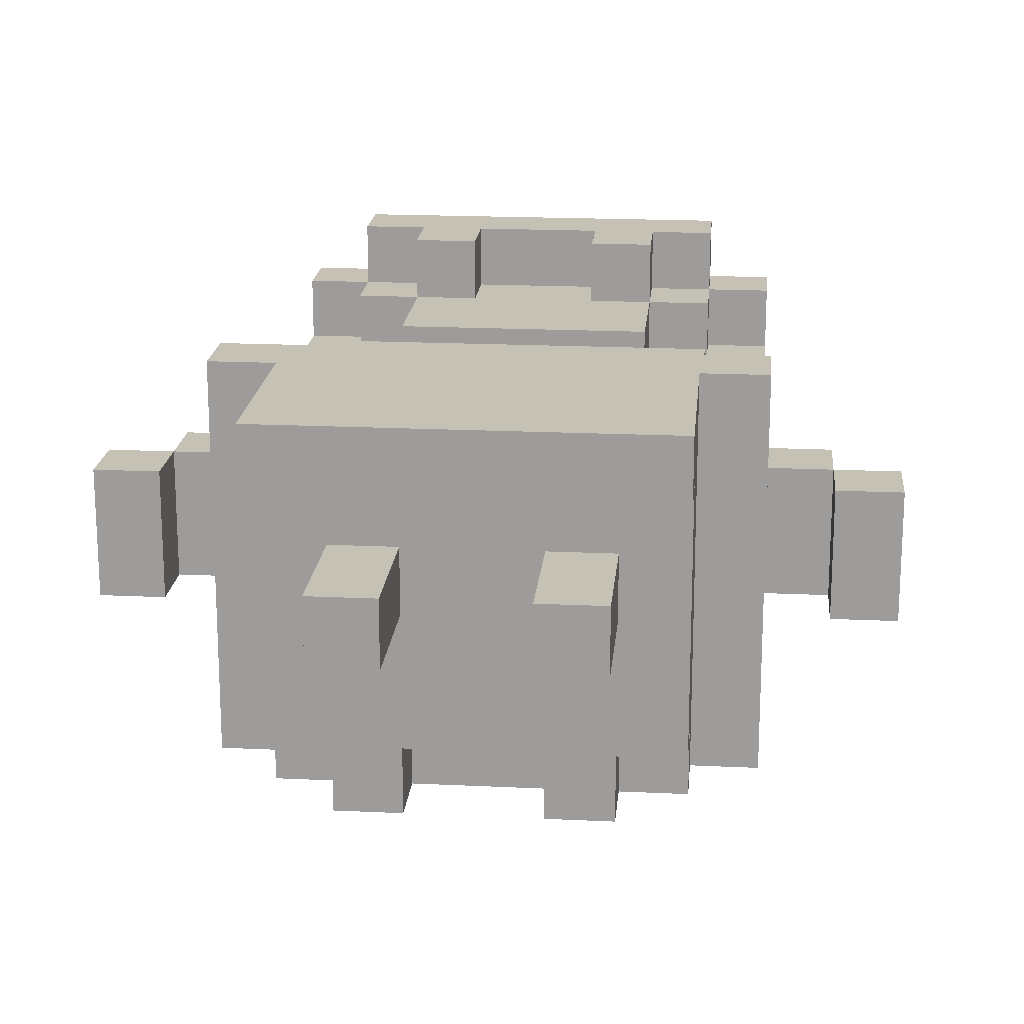
<metadata>
{"format":"obj","ext":"obj","renderer":"f3d","projection":"perspective","resolution":1024,"background":"white","views":[{"elev":18.8,"azim":5.2,"up":"+Z"}]}
</metadata>
<code>
g Maid_Prototype
v -6 5 1
v -6 5 -1
v -6 6 1
v -6 6 -1
v -5 6 1
v -5 6 -1
v -5 7 1
v -5 7 -1
v -4 4 3
v -4 4 -3
v -4 5 3
v -4 5 -3
v -4 7 1
v -4 7 -1
v -4 8 1
v -4 8 -1
v -4 12 1
v -4 12 -2
v -4 13 2
v -4 13 1
v -4 13 -2
v -4 13 -3
v -4 14 2
v -4 14 -3
v -3 1 3
v -3 1 2
v -3 2 2
v -3 2 -2
v -3 3 -2
v -3 3 -3
v -3 4 3
v -3 4 2
v -3 4 -2
v -3 4 -3
v -3 5 2
v -3 5 -2
v -3 5 -3
v -3 6 -2
v -3 6 -3
v -3 7 1
v -3 7 -1
v -3 8 1
v -3 8 -1
v -3 9 2
v -3 9 -2
v -3 11 1
v -3 11 -2
v -3 12 2
v -3 12 1
v -3 12 -2
v -3 12 -3
v -3 13 3
v -3 13 2
v -3 13 1
v -3 13 -2
v -3 13 -3
v -3 13 -4
v -3 14 3
v -3 14 2
v -3 14 1
v -3 14 -2
v -3 14 -3
v -3 14 -4
v -3 15 1
v -3 15 -2
v -2 0 1
v -2 0 -0
v -2 1 1
v -2 1 -0
v -2 2 1
v -2 2 -0
v -2 2 -2
v -2 2 -3
v -2 3 -2
v -2 3 -3
v -2 10 2
v -2 10 -2
v -2 11 2
v -2 11 1
v -2 11 -2
v -2 11 -3
v -2 12 3
v -2 12 2
v -2 12 1
v -2 12 -2
v -2 12 -3
v -2 13 3
v -2 13 2
v -2 14 2
v -2 14 1
v -2 14 -2
v -2 14 -3
v -2 15 2
v -2 15 1
v -2 15 -0
v -2 15 -1
v -2 15 -2
v -2 15 -3
v -2 16 -0
v -2 16 -1
v -1 4 -2
v -1 4 -3
v -1 5 -2
v -1 5 -3
v -1 9 1
v -1 9 -1
v -1 10 1
v -1 10 -1
v -1 15 1
v -1 15 -0
v -1 15 -1
v -1 15 -2
v -1 16 1
v -1 16 -0
v -1 16 -1
v -1 16 -2
v 1 0 1
v 1 0 -0
v 1 1 1
v 1 1 -0
v 1 2 1
v 1 2 -0
v 1 2 -2
v 1 2 -3
v 1 3 -2
v 1 3 -3
v 1 12 3
v 1 12 2
v 1 13 3
v 1 13 2
v 2 4 -2
v 2 4 -3
v 2 5 -2
v 2 5 -3
v 4 6 1
v 4 6 -1
v 4 7 1
v 4 7 -1
v 5 5 1
v 5 5 -1
v 5 6 1
v 5 6 -1
v -5 5 1
v -5 5 -1
v -5 6 1
v -5 6 -1
v -4 6 1
v -4 6 -1
v -4 7 1
v -4 7 -1
v -2 4 -2
v -2 4 -3
v -2 5 -2
v -2 5 -3
v -1 0 1
v -1 0 -0
v -1 1 1
v -1 1 -0
v -1 2 1
v -1 2 -0
v -1 2 -2
v -1 2 -3
v -1 3 -2
v -1 3 -3
v -1 12 3
v -1 12 2
v -1 13 3
v -1 13 2
v 1 4 -2
v 1 4 -3
v 1 5 -2
v 1 5 -3
v 1 9 1
v 1 9 -1
v 1 10 1
v 1 10 -1
v 1 15 1
v 1 15 -0
v 1 15 -1
v 1 15 -2
v 1 16 1
v 1 16 -0
v 1 16 -1
v 1 16 -2
v 2 0 1
v 2 0 -0
v 2 1 1
v 2 1 -0
v 2 2 1
v 2 2 -0
v 2 2 -2
v 2 2 -3
v 2 3 -2
v 2 3 -3
v 2 10 2
v 2 10 -2
v 2 11 2
v 2 11 1
v 2 11 -2
v 2 11 -3
v 2 12 3
v 2 12 2
v 2 12 1
v 2 12 -2
v 2 12 -3
v 2 13 3
v 2 13 2
v 2 14 2
v 2 14 1
v 2 14 -2
v 2 14 -3
v 2 15 2
v 2 15 1
v 2 15 -0
v 2 15 -1
v 2 15 -2
v 2 15 -3
v 2 16 -0
v 2 16 -1
v 3 1 3
v 3 1 2
v 3 2 2
v 3 2 -2
v 3 3 -2
v 3 3 -3
v 3 4 3
v 3 4 2
v 3 4 -2
v 3 4 -3
v 3 5 2
v 3 5 -2
v 3 5 -3
v 3 6 -2
v 3 6 -3
v 3 7 1
v 3 7 -1
v 3 8 1
v 3 8 -1
v 3 9 2
v 3 9 -2
v 3 11 1
v 3 11 -2
v 3 12 2
v 3 12 1
v 3 12 -2
v 3 12 -3
v 3 13 3
v 3 13 2
v 3 13 1
v 3 13 -2
v 3 13 -3
v 3 13 -4
v 3 14 3
v 3 14 2
v 3 14 1
v 3 14 -2
v 3 14 -3
v 3 14 -4
v 3 15 1
v 3 15 -2
v 4 4 3
v 4 4 -3
v 4 5 3
v 4 5 -3
v 4 7 1
v 4 7 -1
v 4 8 1
v 4 8 -1
v 4 12 1
v 4 12 -2
v 4 13 2
v 4 13 1
v 4 13 -2
v 4 13 -3
v 4 14 2
v 4 14 -3
v 5 6 1
v 5 6 -1
v 5 7 1
v 5 7 -1
v 6 5 1
v 6 5 -1
v 6 6 1
v 6 6 -1
v -4 4 3
v -4 5 3
v -3 1 3
v -3 4 3
v -3 13 3
v -3 14 3
v -2 12 3
v -2 13 3
v -1 12 3
v -1 13 3
v 1 12 3
v 1 13 3
v 2 12 3
v 2 13 3
v 3 1 3
v 3 4 3
v 3 13 3
v 3 14 3
v 4 4 3
v 4 5 3
v -4 13 2
v -4 14 2
v -3 5 2
v -3 9 2
v -3 12 2
v -3 13 2
v -3 14 2
v -2 5 2
v -2 9 2
v -2 10 2
v -2 11 2
v -2 12 2
v -2 13 2
v -2 14 2
v -2 15 2
v -1 8 2
v -1 9 2
v -1 11 2
v -1 12 2
v -1 13 2
v 1 8 2
v 1 9 2
v 1 11 2
v 1 12 2
v 1 13 2
v 2 5 2
v 2 9 2
v 2 10 2
v 2 11 2
v 2 12 2
v 2 13 2
v 2 14 2
v 2 15 2
v 3 5 2
v 3 9 2
v 3 12 2
v 3 13 2
v 3 14 2
v 4 13 2
v 4 14 2
v -6 5 1
v -6 6 1
v -5 5 1
v -5 6 1
v -5 7 1
v -4 6 1
v -4 7 1
v -4 8 1
v -4 12 1
v -4 13 1
v -3 7 1
v -3 8 1
v -3 11 1
v -3 12 1
v -3 13 1
v -3 14 1
v -3 15 1
v -2 0 1
v -2 1 1
v -2 2 1
v -2 11 1
v -2 12 1
v -2 14 1
v -2 15 1
v -1 0 1
v -1 1 1
v -1 2 1
v -1 9 1
v -1 10 1
v -1 15 1
v -1 16 1
v 1 0 1
v 1 1 1
v 1 2 1
v 1 9 1
v 1 10 1
v 1 15 1
v 1 16 1
v 2 0 1
v 2 1 1
v 2 2 1
v 2 11 1
v 2 12 1
v 2 14 1
v 2 15 1
v 3 7 1
v 3 8 1
v 3 11 1
v 3 12 1
v 3 13 1
v 3 14 1
v 3 15 1
v 4 6 1
v 4 7 1
v 4 8 1
v 4 12 1
v 4 13 1
v 5 5 1
v 5 6 1
v 5 7 1
v 6 5 1
v 6 6 1
v -2 15 -0
v -2 16 -0
v -1 15 -0
v -1 16 -0
v 1 15 -0
v 1 16 -0
v 2 15 -0
v 2 16 -0
v -3 1 2
v -3 2 2
v -2 2 2
v 2 2 2
v 3 1 2
v 3 2 2
v -2 0 -0
v -2 1 -0
v -2 2 -0
v -1 0 -0
v -1 1 -0
v -1 2 -0
v 1 0 -0
v 1 1 -0
v 1 2 -0
v 2 0 -0
v 2 1 -0
v 2 2 -0
v -6 5 -1
v -6 6 -1
v -5 5 -1
v -5 6 -1
v -5 7 -1
v -4 6 -1
v -4 7 -1
v -4 8 -1
v -3 7 -1
v -3 8 -1
v -2 15 -1
v -2 16 -1
v -1 9 -1
v -1 10 -1
v -1 15 -1
v -1 16 -1
v 1 9 -1
v 1 10 -1
v 1 15 -1
v 1 16 -1
v 2 15 -1
v 2 16 -1
v 3 7 -1
v 3 8 -1
v 4 6 -1
v 4 7 -1
v 4 8 -1
v 5 5 -1
v 5 6 -1
v 5 7 -1
v 6 5 -1
v 6 6 -1
v -4 12 -2
v -4 13 -2
v -3 2 -2
v -3 3 -2
v -3 6 -2
v -3 9 -2
v -3 11 -2
v -3 12 -2
v -3 13 -2
v -3 14 -2
v -3 15 -2
v -2 2 -2
v -2 3 -2
v -2 4 -2
v -2 5 -2
v -2 6 -2
v -2 9 -2
v -2 10 -2
v -2 11 -2
v -2 12 -2
v -2 14 -2
v -2 15 -2
v -1 2 -2
v -1 3 -2
v -1 4 -2
v -1 5 -2
v -1 6 -2
v -1 7 -2
v -1 8 -2
v -1 9 -2
v -1 15 -2
v -1 16 -2
v 1 2 -2
v 1 3 -2
v 1 4 -2
v 1 5 -2
v 1 6 -2
v 1 7 -2
v 1 8 -2
v 1 9 -2
v 1 15 -2
v 1 16 -2
v 2 2 -2
v 2 3 -2
v 2 4 -2
v 2 5 -2
v 2 6 -2
v 2 9 -2
v 2 10 -2
v 2 11 -2
v 2 12 -2
v 2 14 -2
v 2 15 -2
v 3 2 -2
v 3 3 -2
v 3 6 -2
v 3 9 -2
v 3 11 -2
v 3 12 -2
v 3 13 -2
v 3 14 -2
v 3 15 -2
v 4 12 -2
v 4 13 -2
v -4 4 -3
v -4 5 -3
v -4 13 -3
v -4 14 -3
v -3 3 -3
v -3 4 -3
v -3 5 -3
v -3 6 -3
v -3 12 -3
v -3 13 -3
v -3 14 -3
v -2 2 -3
v -2 3 -3
v -2 4 -3
v -2 5 -3
v -2 11 -3
v -2 12 -3
v -2 14 -3
v -2 15 -3
v -1 2 -3
v -1 3 -3
v -1 4 -3
v -1 5 -3
v 1 2 -3
v 1 3 -3
v 1 4 -3
v 1 5 -3
v 2 2 -3
v 2 3 -3
v 2 4 -3
v 2 5 -3
v 2 11 -3
v 2 12 -3
v 2 14 -3
v 2 15 -3
v 3 3 -3
v 3 4 -3
v 3 5 -3
v 3 6 -3
v 3 12 -3
v 3 13 -3
v 3 14 -3
v 4 4 -3
v 4 5 -3
v 4 13 -3
v 4 14 -3
v -3 13 -4
v -3 14 -4
v 3 13 -4
v 3 14 -4
v -2 0 1
v -1 0 1
v 1 0 1
v 2 0 1
v -2 0 -0
v -1 0 -0
v 1 0 -0
v 2 0 -0
v -3 1 3
v 3 1 3
v -3 1 2
v 3 1 2
v -3 2 2
v -2 2 2
v 2 2 2
v 3 2 2
v -2 2 1
v -1 2 1
v 1 2 1
v 2 2 1
v -2 2 -0
v -1 2 -0
v 1 2 -0
v 2 2 -0
v -1 2 -1
v 1 2 -1
v -3 2 -2
v -2 2 -2
v -1 2 -2
v 1 2 -2
v 2 2 -2
v 3 2 -2
v -2 2 -3
v -1 2 -3
v 1 2 -3
v 2 2 -3
v -3 3 -2
v -2 3 -2
v -1 3 -2
v 1 3 -2
v 2 3 -2
v 3 3 -2
v -3 3 -3
v -2 3 -3
v -1 3 -3
v 1 3 -3
v 2 3 -3
v 3 3 -3
v -4 4 3
v -3 4 3
v 3 4 3
v 4 4 3
v -3 4 2
v 3 4 2
v -3 4 -2
v 3 4 -2
v -4 4 -3
v -3 4 -3
v 3 4 -3
v 4 4 -3
v -6 5 1
v -5 5 1
v 5 5 1
v 6 5 1
v -6 5 -1
v -5 5 -1
v 5 5 -1
v 6 5 -1
v -2 5 -2
v -1 5 -2
v 1 5 -2
v 2 5 -2
v -2 5 -3
v -1 5 -3
v 1 5 -3
v 2 5 -3
v -5 6 1
v -4 6 1
v 4 6 1
v 5 6 1
v -5 6 -1
v -4 6 -1
v 4 6 -1
v 5 6 -1
v -4 7 1
v -3 7 1
v 3 7 1
v 4 7 1
v -4 7 -1
v -3 7 -1
v 3 7 -1
v 4 7 -1
v -2 10 2
v 2 10 2
v -1 10 1
v 1 10 1
v -1 10 -1
v 1 10 -1
v -2 10 -2
v 2 10 -2
v -3 11 1
v -2 11 1
v 2 11 1
v 3 11 1
v -3 11 -2
v -2 11 -2
v 2 11 -2
v 3 11 -2
v -2 11 -3
v 2 11 -3
v -2 12 3
v -1 12 3
v 1 12 3
v 2 12 3
v -3 12 2
v -2 12 2
v -1 12 2
v 1 12 2
v 2 12 2
v 3 12 2
v -4 12 1
v -3 12 1
v -2 12 1
v 2 12 1
v 3 12 1
v 4 12 1
v -4 12 -2
v -3 12 -2
v -2 12 -2
v 2 12 -2
v 3 12 -2
v 4 12 -2
v -3 12 -3
v -2 12 -3
v 2 12 -3
v 3 12 -3
v -3 13 3
v -2 13 3
v -1 13 3
v 1 13 3
v 2 13 3
v 3 13 3
v -4 13 2
v -3 13 2
v -2 13 2
v -1 13 2
v 1 13 2
v 2 13 2
v 3 13 2
v 4 13 2
v -4 13 1
v -3 13 1
v 3 13 1
v 4 13 1
v -4 13 -2
v -3 13 -2
v 3 13 -2
v 4 13 -2
v -4 13 -3
v -3 13 -3
v 3 13 -3
v 4 13 -3
v -3 13 -4
v 3 13 -4
v -2 4 -2
v -1 4 -2
v 1 4 -2
v 2 4 -2
v -2 4 -3
v -1 4 -3
v 1 4 -3
v 2 4 -3
v -4 5 3
v 4 5 3
v -3 5 2
v -2 5 2
v 2 5 2
v 3 5 2
v -3 5 -2
v 3 5 -2
v -4 5 -3
v -3 5 -3
v 3 5 -3
v 4 5 -3
v -6 6 1
v -5 6 1
v 5 6 1
v 6 6 1
v -6 6 -1
v -5 6 -1
v 5 6 -1
v 6 6 -1
v -3 6 -2
v -2 6 -2
v -1 6 -2
v 1 6 -2
v 2 6 -2
v 3 6 -2
v -3 6 -3
v 3 6 -3
v -5 7 1
v -4 7 1
v 4 7 1
v 5 7 1
v -5 7 -1
v -4 7 -1
v 4 7 -1
v 5 7 -1
v -4 8 1
v -3 8 1
v 3 8 1
v 4 8 1
v -4 8 -1
v -3 8 -1
v 3 8 -1
v 4 8 -1
v -3 9 2
v -2 9 2
v -1 9 2
v 1 9 2
v 2 9 2
v 3 9 2
v -1 9 1
v 1 9 1
v -1 9 -1
v 1 9 -1
v -3 9 -2
v -2 9 -2
v -1 9 -2
v 1 9 -2
v 2 9 -2
v 3 9 -2
v -3 14 3
v 3 14 3
v -4 14 2
v -3 14 2
v -2 14 2
v 2 14 2
v 3 14 2
v 4 14 2
v -3 14 1
v -2 14 1
v 2 14 1
v 3 14 1
v -3 14 -2
v -2 14 -2
v 2 14 -2
v 3 14 -2
v -4 14 -3
v -3 14 -3
v -2 14 -3
v 2 14 -3
v 3 14 -3
v 4 14 -3
v -3 14 -4
v 3 14 -4
v -2 15 2
v 2 15 2
v -3 15 1
v -2 15 1
v -1 15 1
v 1 15 1
v 2 15 1
v 3 15 1
v -2 15 -0
v -1 15 -0
v 1 15 -0
v 2 15 -0
v -2 15 -1
v -1 15 -1
v 1 15 -1
v 2 15 -1
v -3 15 -2
v -2 15 -2
v -1 15 -2
v 1 15 -2
v 2 15 -2
v 3 15 -2
v -2 15 -3
v 2 15 -3
v -1 16 1
v 1 16 1
v -2 16 -0
v -1 16 -0
v 1 16 -0
v 2 16 -0
v -2 16 -1
v -1 16 -1
v 1 16 -1
v 2 16 -1
v -1 16 -2
v 1 16 -2
f 3 2 1
f 4 2 3
f 7 6 5
f 8 6 7
f 11 10 9
f 12 10 11
f 15 14 13
f 16 14 15
f 20 18 17
f 21 18 20
f 23 20 19
f 23 22 21
f 23 21 20
f 24 22 23
f 27 26 25
f 29 28 27
f 31 27 25
f 32 29 27
f 32 27 31
f 33 30 29
f 33 29 32
f 34 30 33
f 38 36 35
f 38 37 36
f 39 37 38
f 40 38 35
f 41 38 40
f 42 40 35
f 43 38 41
f 44 42 35
f 44 43 42
f 45 38 43
f 45 43 44
f 49 47 46
f 50 47 49
f 53 49 48
f 54 49 53
f 55 51 50
f 56 51 55
f 58 53 52
f 59 53 58
f 62 57 56
f 63 57 62
f 64 61 60
f 65 61 64
f 68 67 66
f 69 67 68
f 70 69 68
f 71 69 70
f 74 73 72
f 75 73 74
f 78 77 76
f 79 77 78
f 80 77 79
f 83 79 78
f 84 79 83
f 85 81 80
f 86 81 85
f 87 83 82
f 88 83 87
f 93 90 89
f 94 90 93
f 97 92 91
f 98 92 97
f 99 96 95
f 100 96 99
f 103 102 101
f 104 102 103
f 107 106 105
f 108 106 107
f 113 110 109
f 114 110 113
f 115 112 111
f 116 112 115
f 119 118 117
f 120 118 119
f 121 120 119
f 122 120 121
f 125 124 123
f 126 124 125
f 129 128 127
f 130 128 129
f 133 132 131
f 134 132 133
f 137 136 135
f 138 136 137
f 141 140 139
f 142 140 141
f 143 144 145
f 145 144 146
f 147 148 149
f 149 148 150
f 151 152 153
f 153 152 154
f 155 156 157
f 157 156 158
f 157 158 159
f 159 158 160
f 161 162 163
f 163 162 164
f 165 166 167
f 167 166 168
f 169 170 171
f 171 170 172
f 173 174 175
f 175 174 176
f 177 178 181
f 181 178 182
f 179 180 183
f 183 180 184
f 185 186 187
f 187 186 188
f 187 188 189
f 189 188 190
f 191 192 193
f 193 192 194
f 195 196 197
f 197 196 198
f 198 196 199
f 197 198 202
f 202 198 203
f 199 200 204
f 204 200 205
f 201 202 206
f 206 202 207
f 208 209 212
f 212 209 213
f 210 211 216
f 216 211 217
f 214 215 218
f 218 215 219
f 220 221 222
f 222 223 224
f 220 222 226
f 222 224 227
f 226 222 227
f 224 225 228
f 227 224 228
f 228 225 229
f 230 231 233
f 231 232 233
f 233 232 234
f 230 233 235
f 235 233 236
f 230 235 237
f 236 233 238
f 230 237 239
f 237 238 239
f 238 233 240
f 239 238 240
f 241 242 244
f 244 242 245
f 243 244 248
f 248 244 249
f 245 246 250
f 250 246 251
f 247 248 253
f 253 248 254
f 251 252 257
f 257 252 258
f 255 256 259
f 259 256 260
f 261 262 263
f 263 262 264
f 265 266 267
f 267 266 268
f 269 270 272
f 272 270 273
f 271 272 275
f 273 274 275
f 272 273 275
f 275 274 276
f 277 278 279
f 279 278 280
f 281 282 283
f 283 282 284
f 288 286 285
f 292 290 289
f 293 292 291
f 294 290 292
f 294 292 293
f 296 290 294
f 297 296 295
f 298 290 296
f 298 296 297
f 299 288 287
f 300 286 288
f 300 288 299
f 301 290 298
f 302 290 301
f 303 286 300
f 304 286 303
f 310 306 305
f 311 306 310
f 312 308 307
f 313 308 312
f 316 310 309
f 317 310 316
f 320 313 312
f 321 313 320
f 322 315 314
f 322 316 315
f 323 316 322
f 325 321 320
f 325 320 312
f 326 321 325
f 327 324 323
f 327 323 322
f 327 322 314
f 328 324 327
f 329 324 328
f 330 326 325
f 330 325 312
f 331 326 330
f 332 327 314
f 333 328 327
f 333 327 332
f 334 328 333
f 336 319 318
f 337 319 336
f 338 331 330
f 339 331 338
f 340 335 334
f 341 335 340
f 343 342 341
f 344 342 343
f 347 346 345
f 348 346 347
f 350 349 348
f 351 349 350
f 355 352 351
f 356 352 355
f 358 354 353
f 359 354 358
f 365 358 357
f 366 358 365
f 367 361 360
f 368 361 367
f 369 363 362
f 370 364 363
f 370 363 369
f 371 364 370
f 379 373 372
f 380 373 379
f 381 375 374
f 382 375 381
f 383 377 376
f 384 378 377
f 384 377 383
f 385 378 384
f 392 387 386
f 393 387 392
f 395 389 388
f 396 389 395
f 398 391 390
f 399 391 398
f 400 394 393
f 401 394 400
f 403 398 397
f 404 398 403
f 405 403 402
f 406 403 405
f 409 408 407
f 410 408 409
f 413 412 411
f 414 412 413
f 415 416 417
f 415 417 418
f 415 418 419
f 419 418 420
f 421 422 424
f 422 423 425
f 424 422 425
f 425 423 426
f 427 428 430
f 428 429 431
f 430 428 431
f 431 429 432
f 433 434 435
f 435 434 436
f 436 437 438
f 438 437 439
f 439 440 441
f 441 440 442
f 443 444 447
f 447 444 448
f 445 446 449
f 449 446 450
f 451 452 453
f 453 452 454
f 455 456 458
f 458 456 459
f 457 458 461
f 461 458 462
f 460 461 463
f 463 461 464
f 465 466 472
f 472 466 473
f 467 468 476
f 476 468 477
f 469 470 480
f 480 470 481
f 471 472 483
f 483 472 484
f 474 475 485
f 485 475 486
f 478 479 489
f 489 479 490
f 480 481 491
f 491 481 492
f 492 481 493
f 493 481 494
f 487 488 497
f 497 488 498
f 491 492 501
f 492 493 502
f 501 492 502
f 493 494 503
f 502 493 503
f 503 494 504
f 495 496 505
f 505 496 506
f 499 500 509
f 509 500 510
f 503 504 511
f 501 502 511
f 502 503 511
f 511 504 512
f 482 483 513
f 513 483 514
f 507 508 518
f 518 508 519
f 511 512 520
f 520 512 521
f 514 515 522
f 522 515 523
f 516 517 525
f 525 517 526
f 523 524 527
f 527 524 528
f 529 530 534
f 534 530 535
f 531 532 538
f 538 532 539
f 535 536 541
f 533 534 541
f 534 535 541
f 541 536 542
f 542 536 543
f 537 538 545
f 540 541 548
f 541 542 548
f 548 542 549
f 549 542 550
f 543 536 551
f 549 550 553
f 550 551 553
f 553 551 554
f 551 536 555
f 554 551 555
f 553 554 556
f 552 553 556
f 556 554 557
f 557 554 558
f 555 536 559
f 544 545 560
f 545 538 561
f 560 545 561
f 546 547 562
f 562 547 563
f 558 559 564
f 557 558 564
f 564 559 565
f 559 536 566
f 565 559 566
f 566 536 567
f 561 538 568
f 568 538 569
f 565 566 571
f 571 566 572
f 569 570 573
f 573 570 574
f 575 576 577
f 577 576 578
f 583 580 579
f 584 580 583
f 585 582 581
f 586 582 585
f 589 588 587
f 590 588 589
f 595 592 591
f 595 593 592
f 596 593 595
f 597 593 596
f 598 594 593
f 598 593 597
f 599 595 591
f 600 597 596
f 601 597 600
f 602 594 598
f 603 601 600
f 603 602 601
f 603 600 599
f 604 602 603
f 605 599 591
f 606 603 599
f 606 599 605
f 607 604 603
f 607 603 606
f 608 602 604
f 608 604 607
f 609 594 602
f 609 602 608
f 610 594 609
f 611 607 606
f 612 607 611
f 613 609 608
f 614 609 613
f 621 616 615
f 622 616 621
f 623 618 617
f 624 618 623
f 625 620 619
f 626 620 625
f 631 628 627
f 632 630 629
f 633 631 627
f 634 630 632
f 635 633 627
f 636 633 635
f 637 630 634
f 638 630 637
f 643 640 639
f 644 640 643
f 645 642 641
f 646 642 645
f 651 648 647
f 652 648 651
f 653 650 649
f 654 650 653
f 659 656 655
f 660 656 659
f 661 658 657
f 662 658 661
f 667 664 663
f 668 664 667
f 669 666 665
f 670 666 669
f 673 672 671
f 674 672 673
f 675 673 671
f 676 672 674
f 677 675 671
f 677 676 675
f 678 672 676
f 678 676 677
f 683 680 679
f 684 680 683
f 685 682 681
f 686 682 685
f 687 685 684
f 688 685 687
f 694 690 689
f 695 690 694
f 696 692 691
f 697 692 696
f 700 694 693
f 701 694 700
f 702 698 697
f 703 698 702
f 705 700 699
f 706 700 705
f 709 704 703
f 710 704 709
f 711 707 706
f 712 707 711
f 713 709 708
f 714 709 713
f 722 716 715
f 723 716 722
f 724 718 717
f 725 718 724
f 726 720 719
f 727 720 726
f 729 722 721
f 730 722 729
f 731 728 727
f 732 728 731
f 737 734 733
f 738 734 737
f 739 736 735
f 740 736 739
f 741 739 738
f 742 739 741
f 743 744 747
f 747 744 748
f 745 746 749
f 749 746 750
f 751 752 753
f 753 752 754
f 754 752 755
f 755 752 756
f 751 753 757
f 756 752 758
f 751 757 759
f 759 757 760
f 758 752 761
f 761 752 762
f 763 764 767
f 767 764 768
f 765 766 769
f 769 766 770
f 771 772 777
f 775 776 777
f 774 775 777
f 773 774 777
f 772 773 777
f 777 776 778
f 779 780 783
f 783 780 784
f 781 782 785
f 785 782 786
f 787 788 791
f 791 788 792
f 789 790 793
f 793 790 794
f 796 797 801
f 797 798 801
f 798 799 802
f 801 798 802
f 796 801 803
f 802 799 804
f 795 796 805
f 796 803 806
f 805 796 806
f 803 804 807
f 806 803 807
f 804 799 808
f 807 804 808
f 799 800 809
f 808 799 809
f 809 800 810
f 811 812 814
f 814 812 815
f 815 812 816
f 816 812 817
f 813 814 819
f 814 815 819
f 819 815 820
f 817 818 821
f 816 817 821
f 821 818 822
f 813 819 823
f 822 818 826
f 823 824 827
f 813 823 827
f 827 824 828
f 828 824 829
f 825 826 830
f 826 818 831
f 830 826 831
f 831 818 832
f 828 829 833
f 829 830 833
f 830 831 833
f 833 831 834
f 835 836 838
f 838 836 839
f 839 836 840
f 840 836 841
f 837 838 843
f 838 839 843
f 843 839 844
f 841 842 845
f 840 841 845
f 845 842 846
f 837 843 847
f 846 842 850
f 847 848 851
f 837 847 851
f 851 848 852
f 852 848 853
f 849 850 854
f 850 842 855
f 854 850 855
f 855 842 856
f 852 853 857
f 853 854 857
f 854 855 857
f 857 855 858
f 859 860 862
f 862 860 863
f 861 862 865
f 863 864 865
f 862 863 865
f 865 864 866
f 866 864 867
f 867 864 868
f 866 867 869
f 869 867 870

</code>
